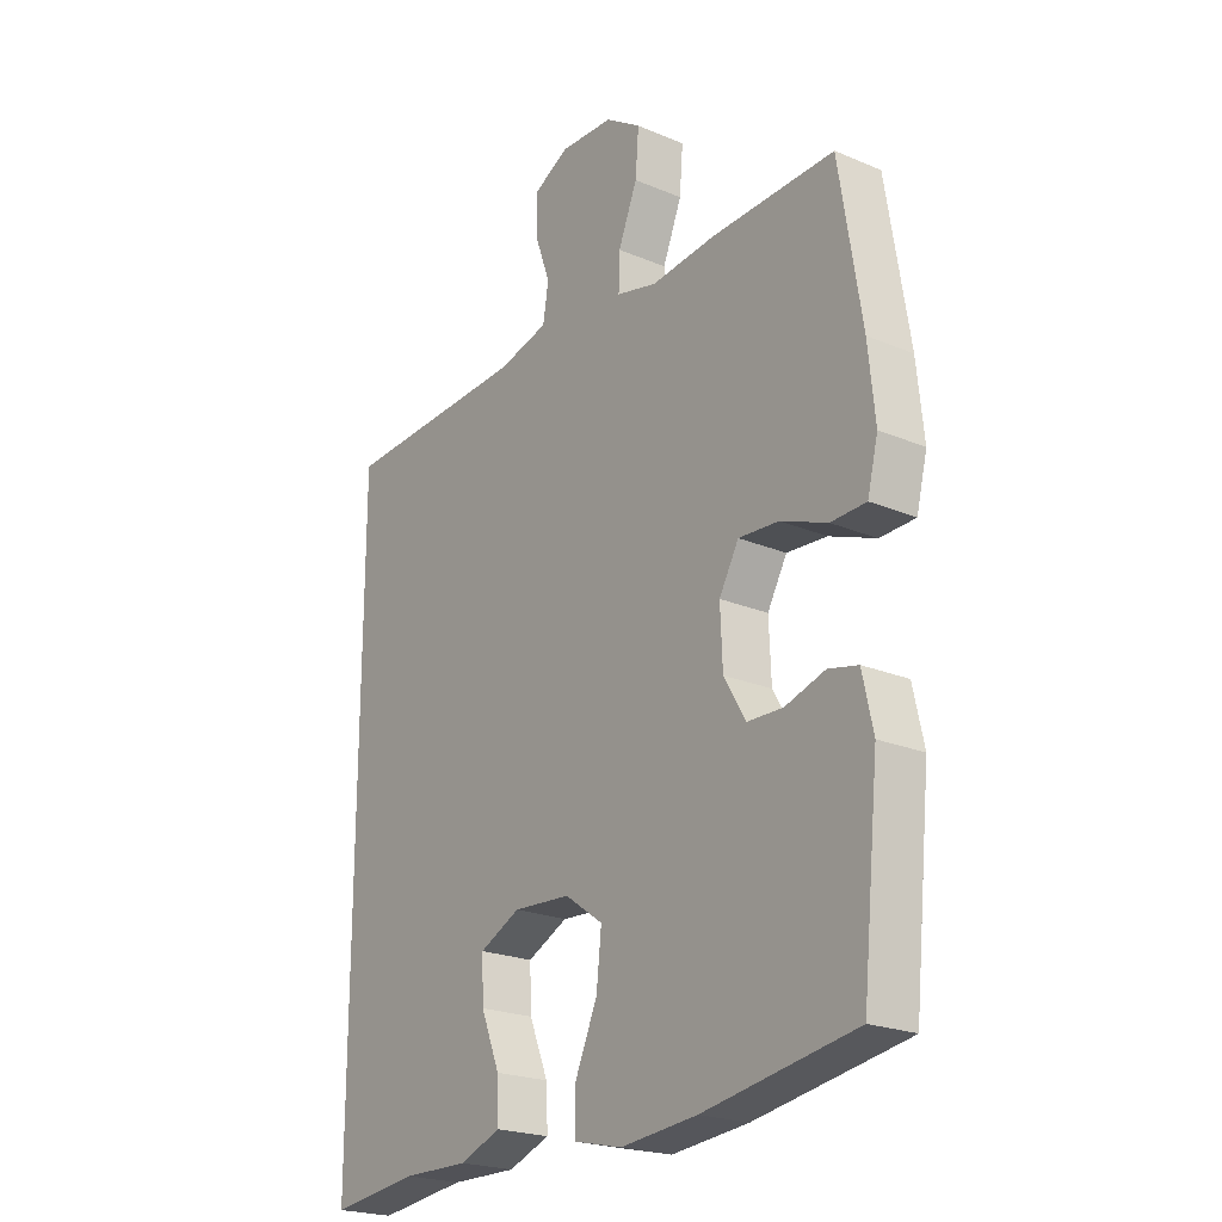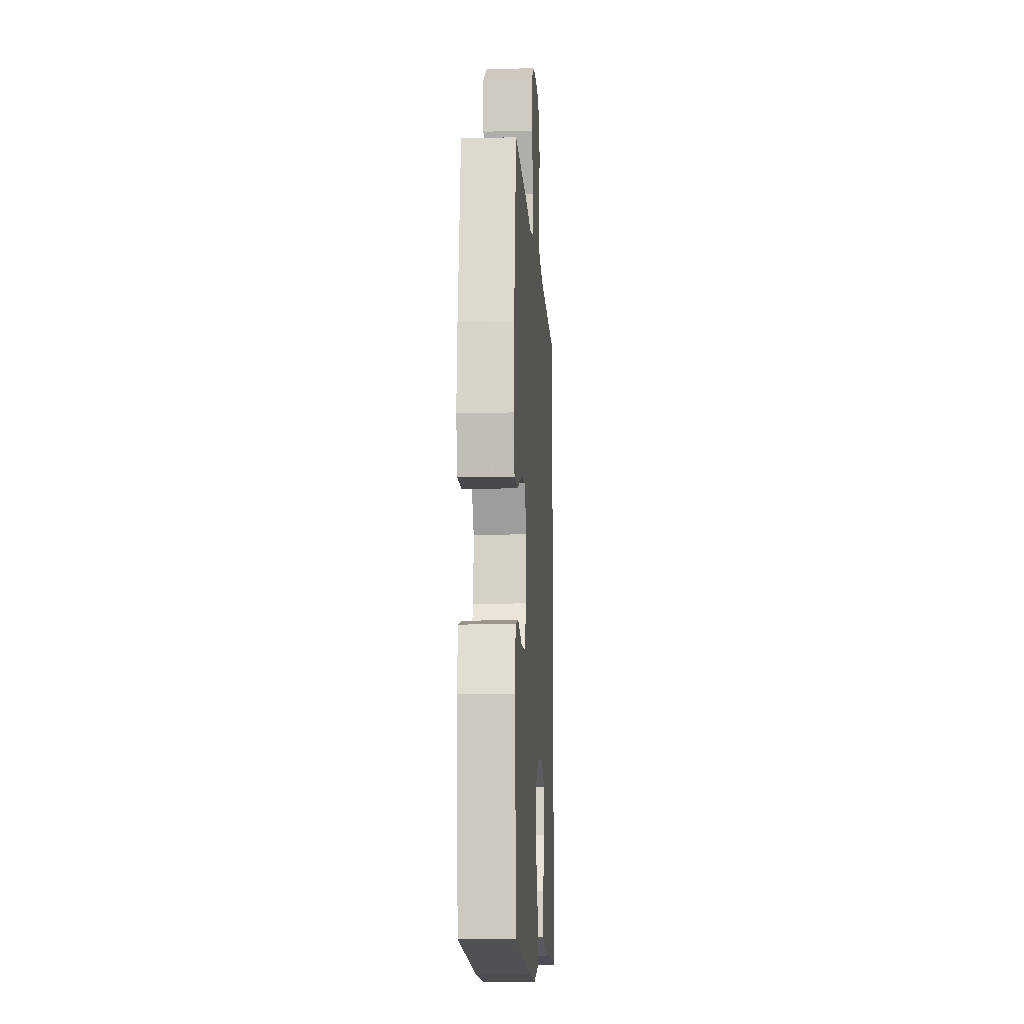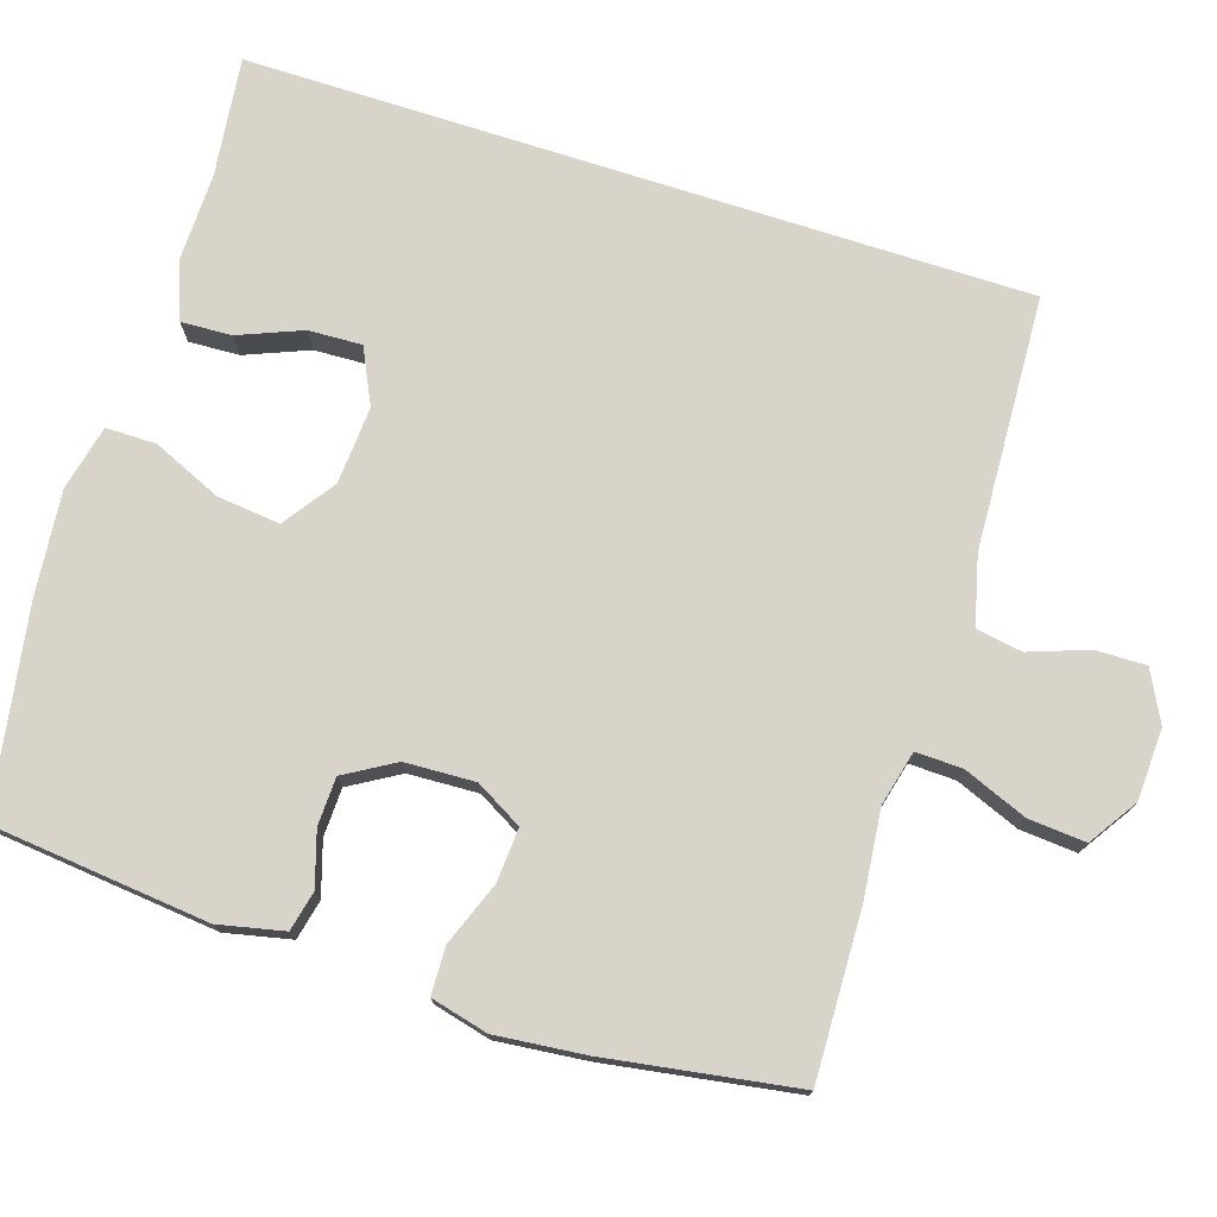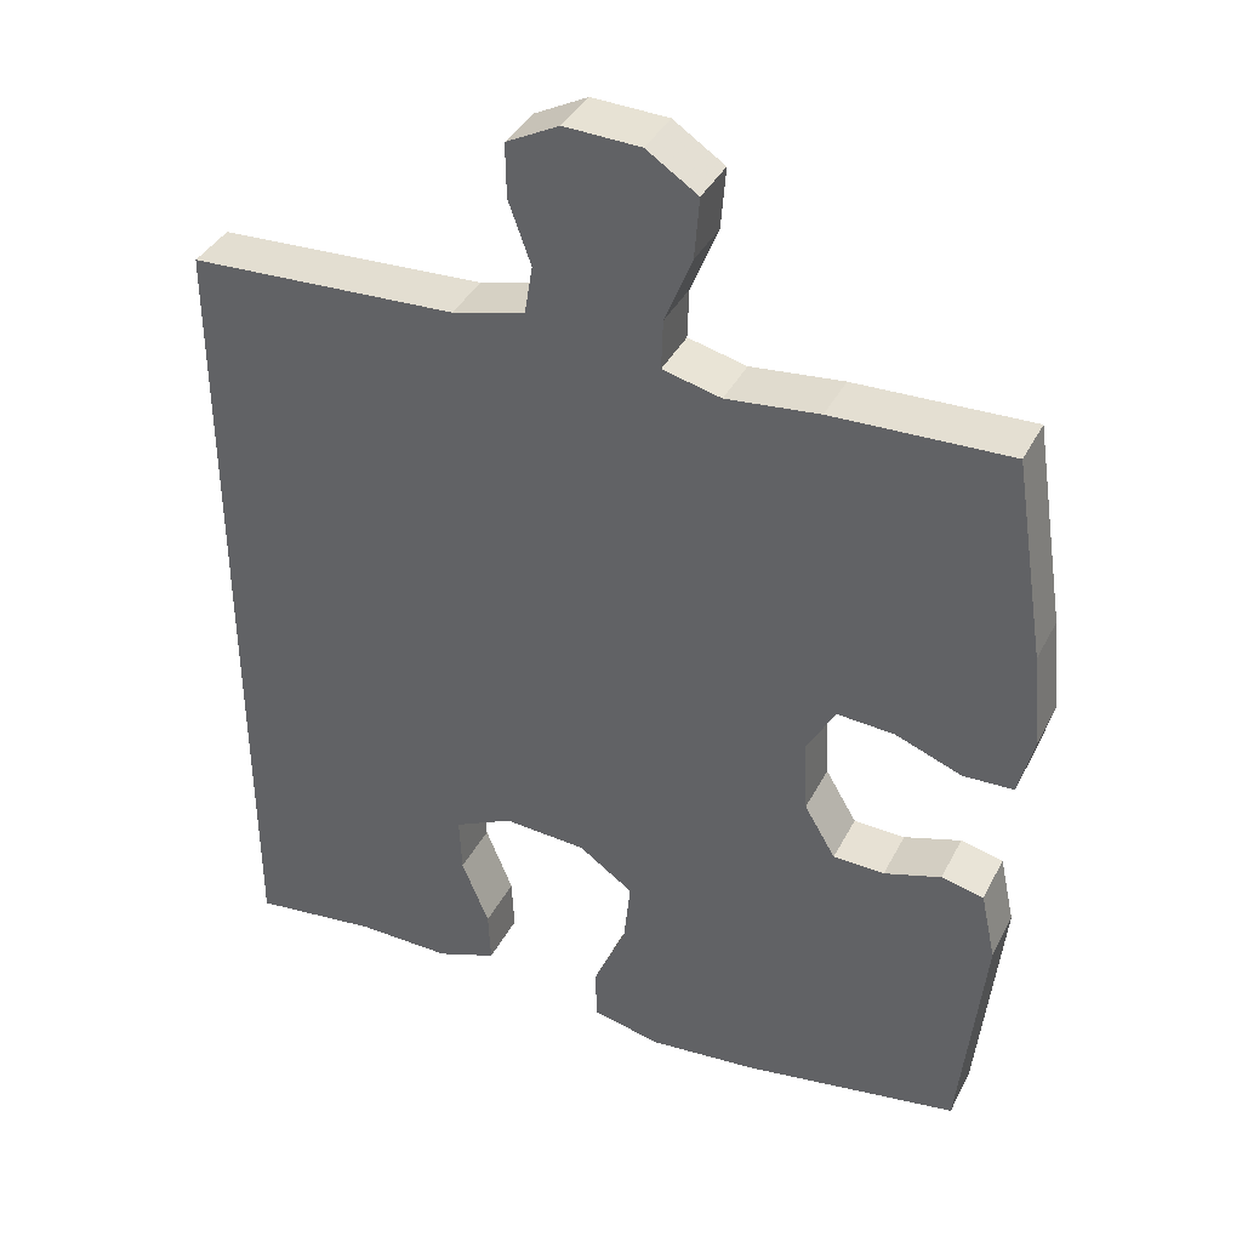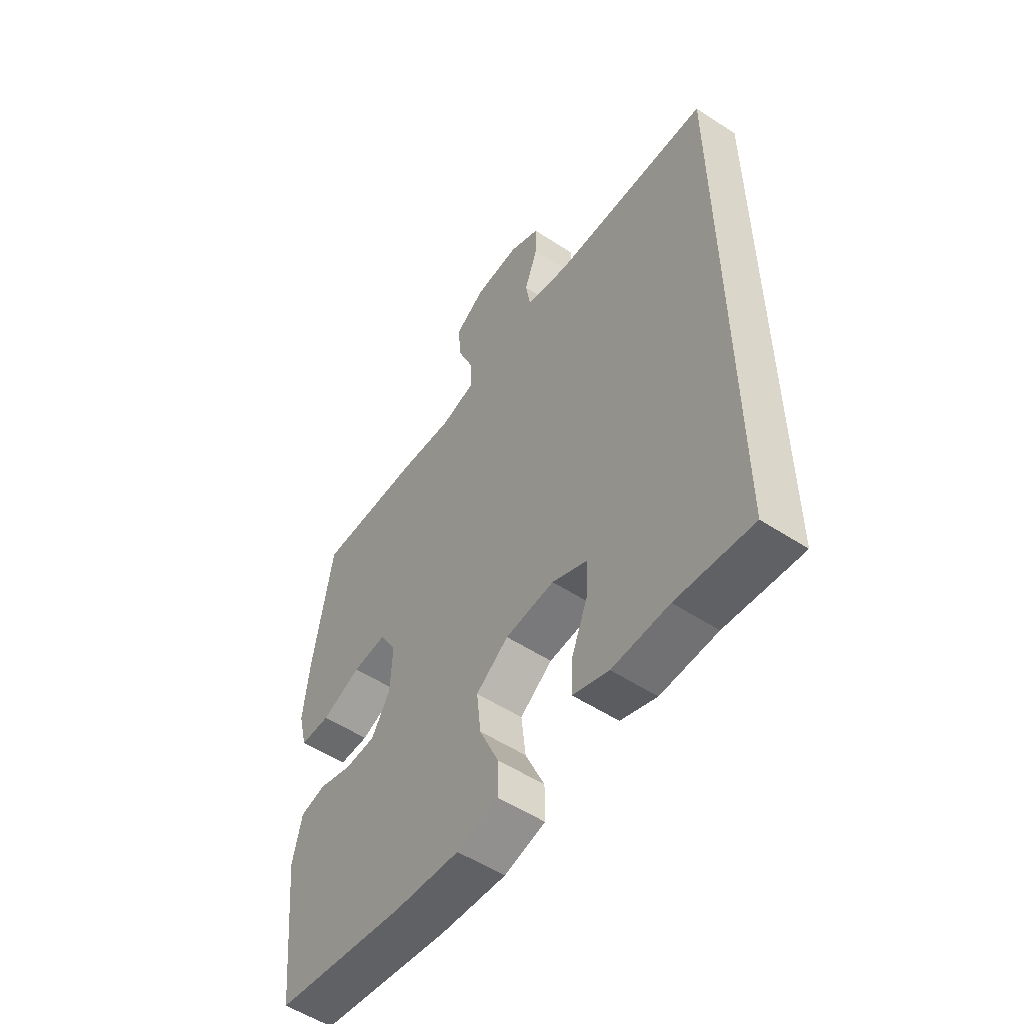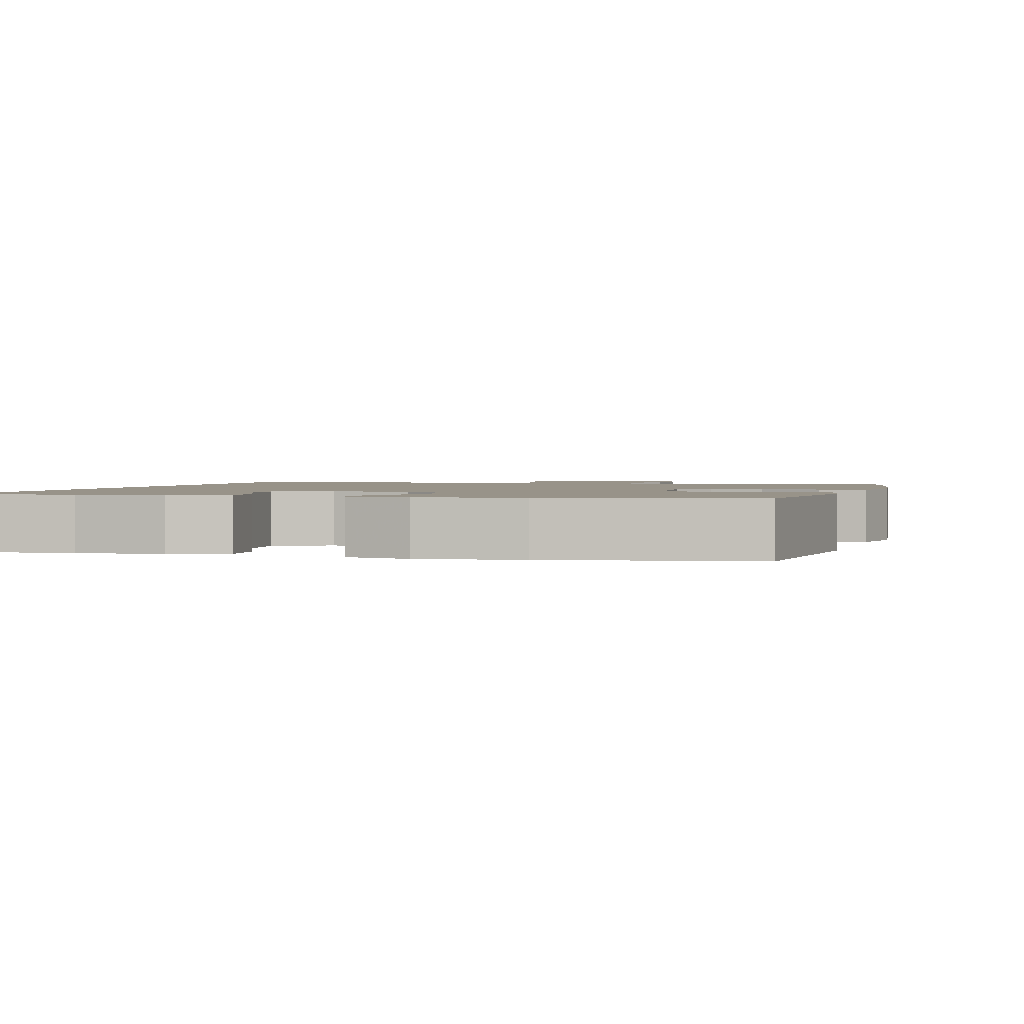
<metadata>
{"format":"obj","ext":"obj","renderer":"f3d","projection":"perspective","resolution":1024,"background":"white","views":[{"elev":-22.2,"azim":-126.2,"up":"+Z"},{"elev":-10.5,"azim":-86.4,"up":"+Z"},{"elev":75.3,"azim":-72.2,"up":"+Y"},{"elev":38.3,"azim":-155.2,"up":"+Z"},{"elev":-54.5,"azim":55.3,"up":"+Z"},{"elev":1.6,"azim":-164.3,"up":"+Y"}]}
</metadata>
<code>
v 0.5 0.07 0.488
v 0.5 0.07 -0.544
v 0.342 0.07 -0.525
v 0.224 0.07 -0.527
v 0.149 0.07 -0.499
v 0.152 0.07 -0.432
v 0.186 0.07 -0.348
v 0.189 0.07 -0.277
v 0.116 0.07 -0.242
v 0.013 0.07 -0.249
v -0.055 0.07 -0.297
v -0.046 0.07 -0.38
v -0.006 0.07 -0.471
v -0.006 0.07 -0.538
v -0.092 0.07 -0.558
v -0.229 0.07 -0.545
v -0.5 0.07 -0.5
v -0.53 0.07 -0.211
v -0.511 0.07 -0.124
v -0.458 0.07 -0.112
v -0.387 0.07 -0.134
v -0.323 0.07 -0.132
v -0.284 0.07 -0.066
v -0.28 0.07 0.027
v -0.315 0.07 0.089
v -0.387 0.07 0.084
v -0.47 0.07 0.052
v -0.533 0.07 0.054
v -0.552 0.07 0.13
v -0.54 0.07 0.248
v -0.5 0.07 0.5
v -0.279 0.07 0.493
v -0.163 0.07 0.481
v -0.09 0.07 0.499
v -0.092 0.07 0.561
v -0.126 0.07 0.645
v -0.132 0.07 0.721
v -0.068 0.07 0.763
v 0.027 0.07 0.767
v 0.093 0.07 0.733
v 0.092 0.07 0.666
v 0.064 0.07 0.588
v 0.074 0.07 0.527
v 0.165 0.07 0.504
v 0.5 0 0.488
v 0.5 0 -0.544
v 0.342 0 -0.525
v 0.224 0 -0.527
v 0.149 0 -0.499
v 0.152 0 -0.432
v 0.186 0 -0.348
v 0.189 0 -0.277
v 0.116 0 -0.242
v 0.013 0 -0.249
v -0.055 0 -0.297
v -0.046 0 -0.38
v -0.006 0 -0.471
v -0.006 0 -0.538
v -0.092 0 -0.558
v -0.229 0 -0.545
v -0.5 0 -0.5
v -0.53 0 -0.211
v -0.511 0 -0.124
v -0.458 0 -0.112
v -0.387 0 -0.134
v -0.323 0 -0.132
v -0.284 0 -0.066
v -0.28 0 0.027
v -0.315 0 0.089
v -0.387 0 0.084
v -0.47 0 0.052
v -0.533 0 0.054
v -0.552 0 0.13
v -0.54 0 0.248
v -0.5 0 0.5
v -0.279 0 0.493
v -0.163 0 0.481
v -0.09 0 0.499
v -0.092 0 0.561
v -0.126 0 0.645
v -0.132 0 0.721
v -0.068 0 0.763
v 0.027 0 0.767
v 0.093 0 0.733
v 0.092 0 0.666
v 0.064 0 0.588
v 0.074 0 0.527
v 0.165 0 0.504
f 40 41 42
f 39 40 42
f 38 39 42
f 37 38 42
f 36 37 42
f 35 36 42
f 34 35 42 43
f 33 34 43 44
f 31 32 33
f 30 31 33
f 29 30 33
f 28 29 33
f 27 28 33
f 26 27 33
f 33 44 1
f 26 33 1
f 25 26 1
f 19 20 21
f 18 19 21
f 17 18 21
f 16 17 21
f 15 16 21
f 14 15 21
f 13 14 21
f 12 13 21
f 11 12 21 22
f 10 11 22 23
f 5 6 7
f 4 5 7
f 3 4 7
f 3 7 8
f 2 3 8
f 1 2 8
f 1 8 9
f 25 1 9
f 24 25 9
f 9 10 23 24
f 86 85 84
f 86 84 83
f 86 83 82
f 86 82 81
f 86 81 80
f 86 80 79
f 87 86 79 78
f 88 87 78 77
f 77 76 75
f 77 75 74
f 77 74 73
f 77 73 72
f 77 72 71
f 77 71 70
f 45 88 77
f 45 77 70
f 45 70 69
f 65 64 63
f 65 63 62
f 65 62 61
f 65 61 60
f 65 60 59
f 65 59 58
f 65 58 57
f 65 57 56
f 66 65 56 55
f 67 66 55 54
f 51 50 49
f 51 49 48
f 51 48 47
f 52 51 47
f 52 47 46
f 52 46 45
f 53 52 45
f 53 45 69
f 53 69 68
f 68 67 54 53
f 1 45 46 2
f 2 46 47 3
f 3 47 48 4
f 4 48 49 5
f 5 49 50 6
f 6 50 51 7
f 7 51 52 8
f 8 52 53 9
f 9 53 54 10
f 10 54 55 11
f 11 55 56 12
f 12 56 57 13
f 13 57 58 14
f 14 58 59 15
f 15 59 60 16
f 16 60 61 17
f 17 61 62 18
f 18 62 63 19
f 19 63 64 20
f 20 64 65 21
f 21 65 66 22
f 22 66 67 23
f 23 67 68 24
f 24 68 69 25
f 25 69 70 26
f 26 70 71 27
f 27 71 72 28
f 28 72 73 29
f 29 73 74 30
f 30 74 75 31
f 31 75 76 32
f 32 76 77 33
f 33 77 78 34
f 34 78 79 35
f 35 79 80 36
f 36 80 81 37
f 37 81 82 38
f 38 82 83 39
f 39 83 84 40
f 40 84 85 41
f 41 85 86 42
f 42 86 87 43
f 43 87 88 44
f 44 88 45 1

</code>
